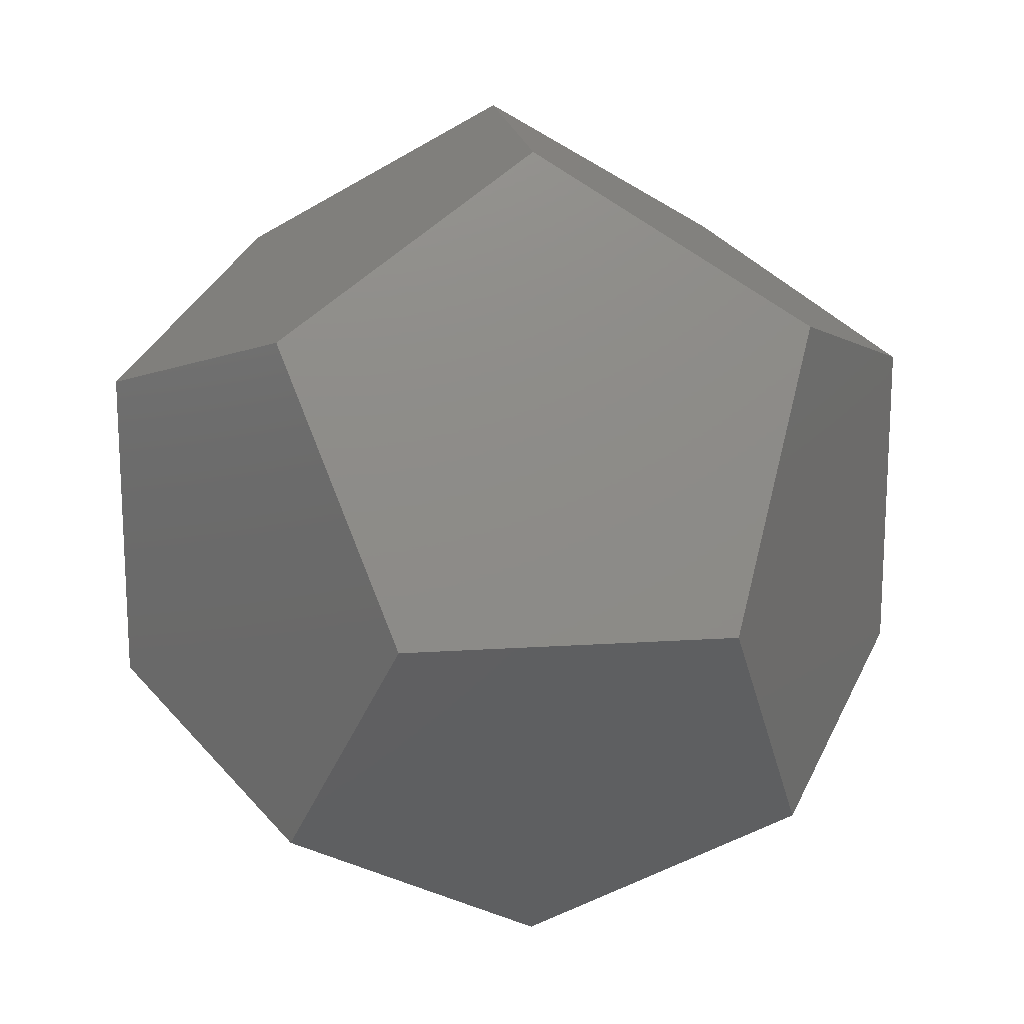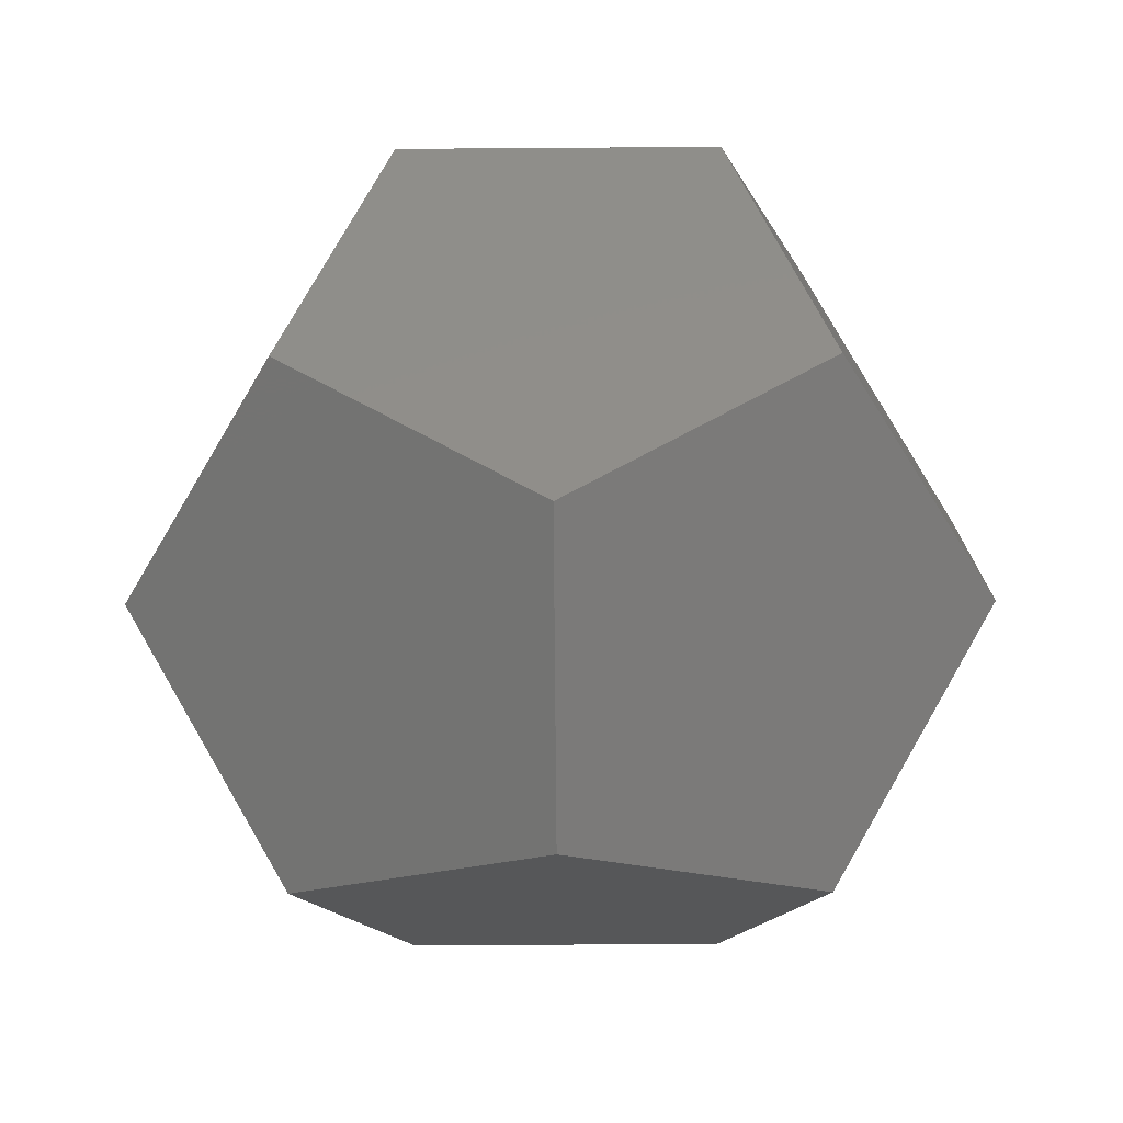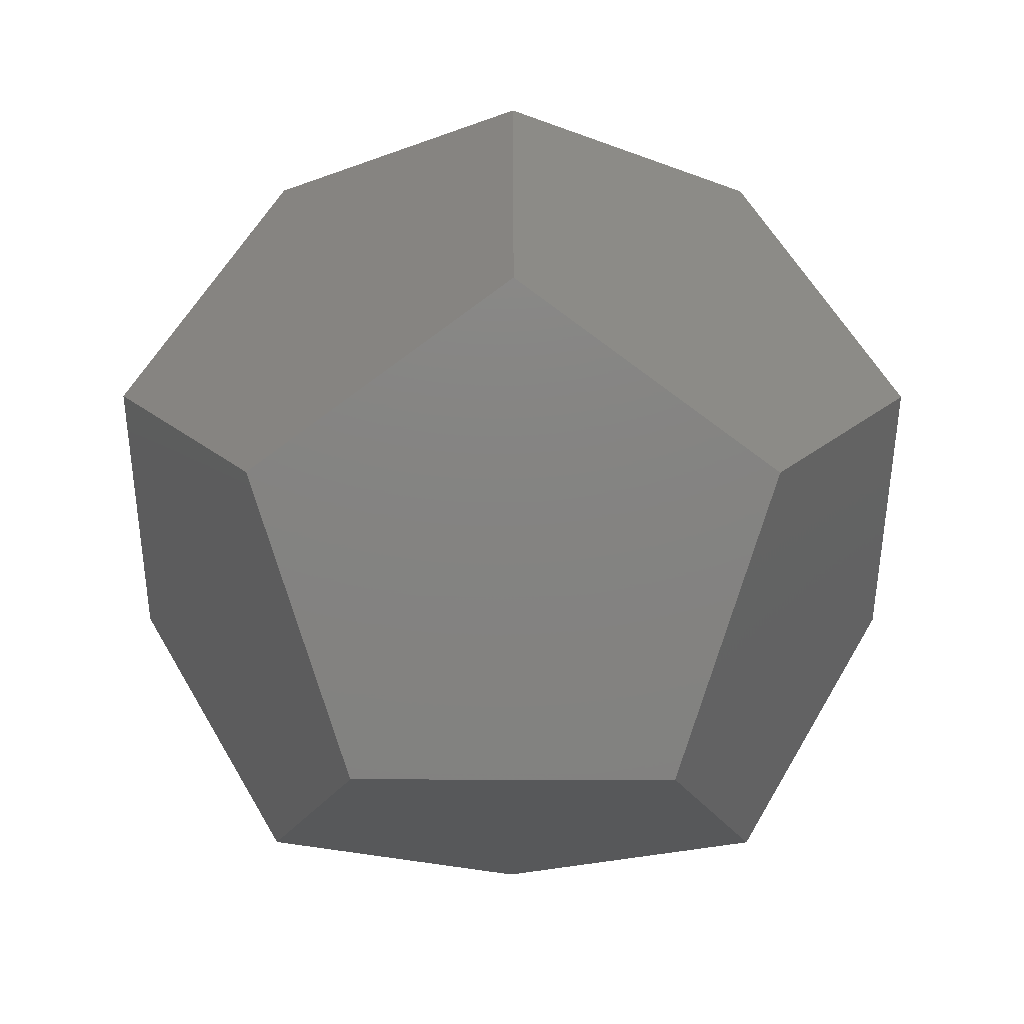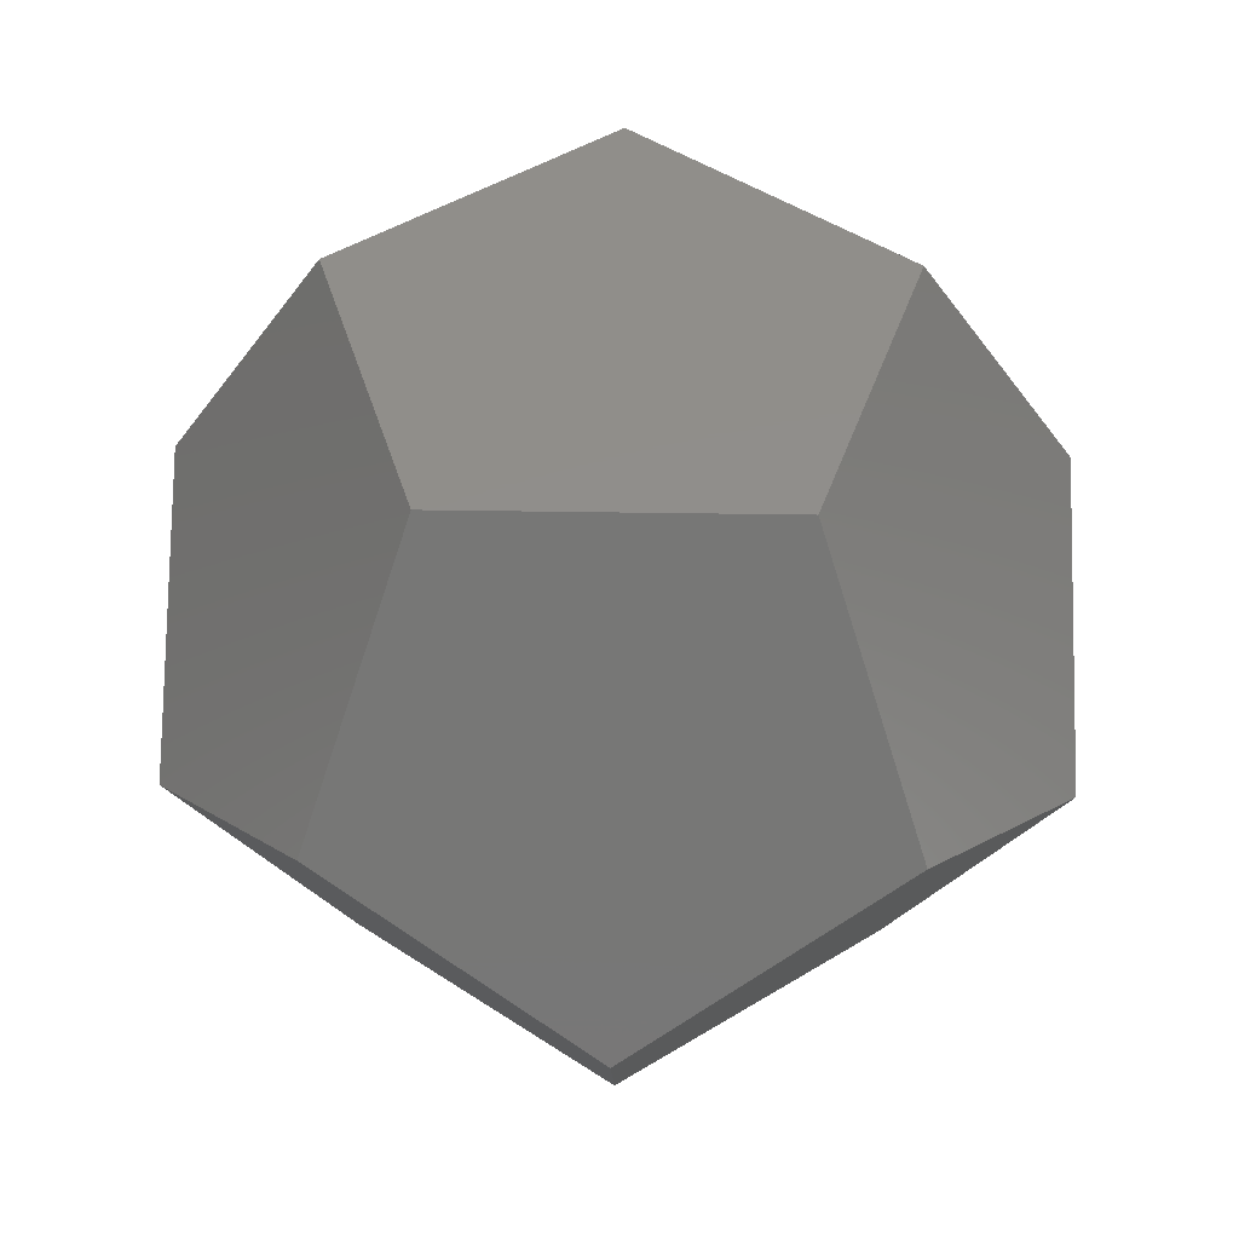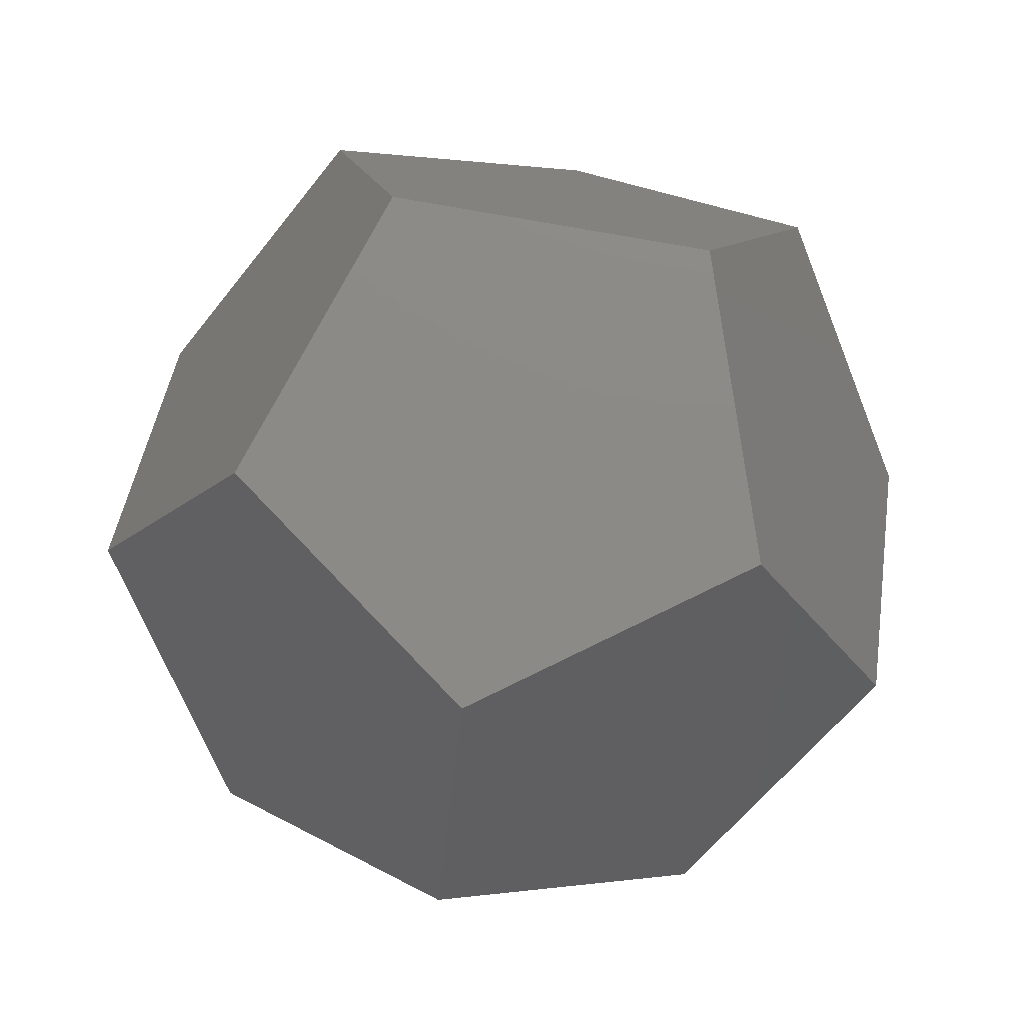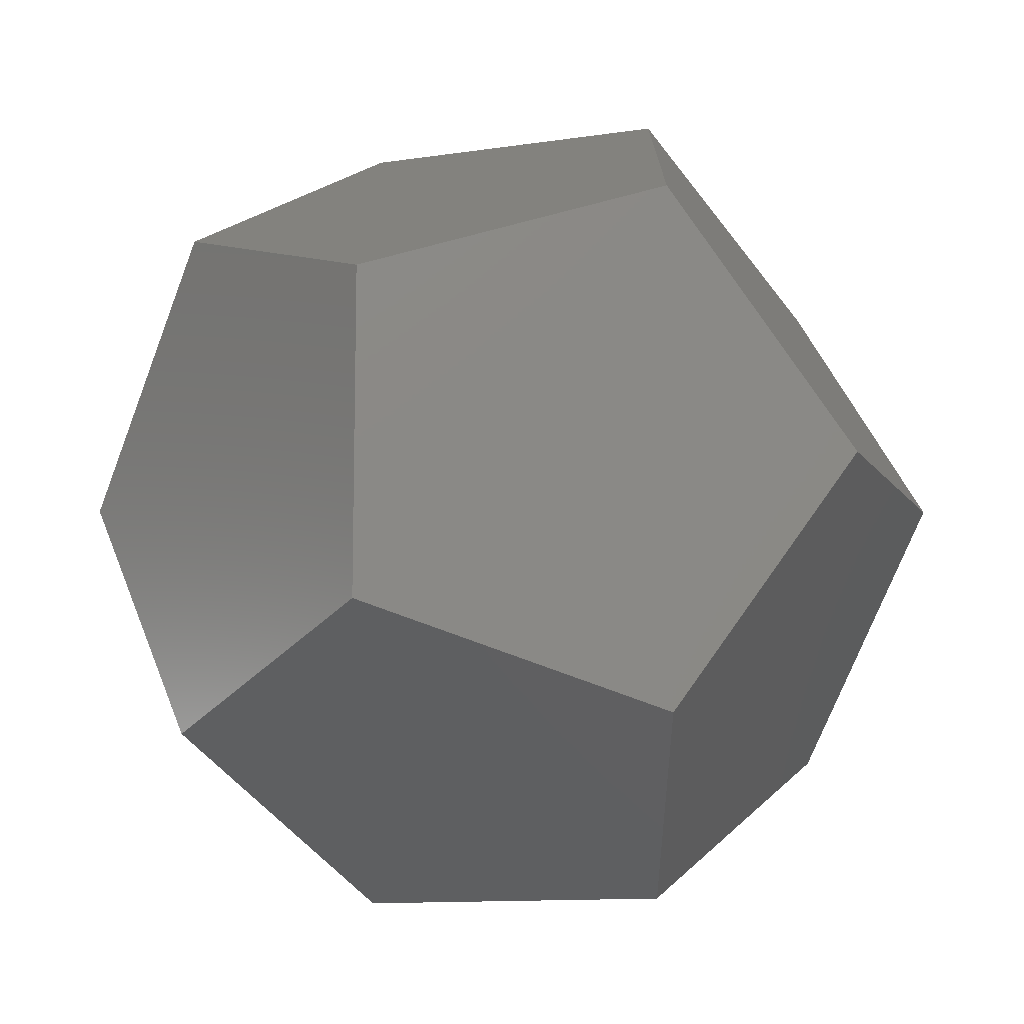
<metadata>
{"format":"stl","ext":"stl","renderer":"f3d","projection":"perspective","resolution":1024,"background":"white","views":[{"elev":17.4,"azim":114.3,"up":"+Y"},{"elev":-17.4,"azim":162.9,"up":"+Z"},{"elev":-19.3,"azim":53.8,"up":"+Z"},{"elev":46.7,"azim":163.0,"up":"+Z"},{"elev":77.9,"azim":-79.9,"up":"+Z"},{"elev":-11.4,"azim":-127.7,"up":"+Y"}]}
</metadata>
<code>
# stl→obj: 33 verts, 36 faces
v 0.8507 0 0
v 0.2629 -0.809 0
v -0.6882 -0.5 0
v -0.6882 0.5 0
v 0.2629 0.809 0
v 0.4253 -1.309 0.8507
v 0.2629 -0.809 1.11e-16
v 0.8507 -2.988e-16 -5.551e-17
v 1.376 -2.564e-16 0.8507
v 1.114 -0.809 1.376
v -1.114 -0.809 0.8507
v -0.6882 -0.5 -1.11e-16
v 0.2629 -0.809 1.665e-16
v -0.4253 -1.309 1.376
v -1.114 0.809 0.8507
v -0.6882 -0.5 -5.551e-17
v -1.376 -4.441e-16 1.376
v 0.4253 1.309 0.8507
v 0.2629 0.809 1.11e-16
v -0.4253 1.309 1.376
v 1.376 0 0.8507
v 0.8507 1.11e-16 -1.11e-16
v 0.2629 0.809 -1.11e-16
v 1.114 0.809 1.376
v 0.6882 -0.5 2.227
v -0.2629 -0.809 2.227
v -0.8507 9.437e-16 2.227
v -1.376 5.551e-16 1.376
v -1.376 -1.11e-16 1.376
v -0.8507 -3.331e-16 2.227
v -0.2629 0.809 2.227
v 0.6882 0.5 2.227
v -0.8507 0 2.227
f 1 2 3
f 1 3 4
f 1 4 5
f 6 7 8
f 6 8 9
f 6 9 10
f 11 12 13
f 11 13 6
f 11 6 14
f 15 4 16
f 15 16 11
f 15 11 17
f 18 19 4
f 18 4 15
f 18 15 20
f 21 22 23
f 21 23 18
f 21 18 24
f 6 10 25
f 6 25 26
f 6 26 14
f 11 14 26
f 11 26 27
f 11 27 28
f 15 29 30
f 15 30 31
f 15 31 20
f 18 20 31
f 18 31 32
f 18 32 24
f 21 24 32
f 21 32 25
f 21 25 10
f 33 26 25
f 33 25 32
f 33 32 31

</code>
